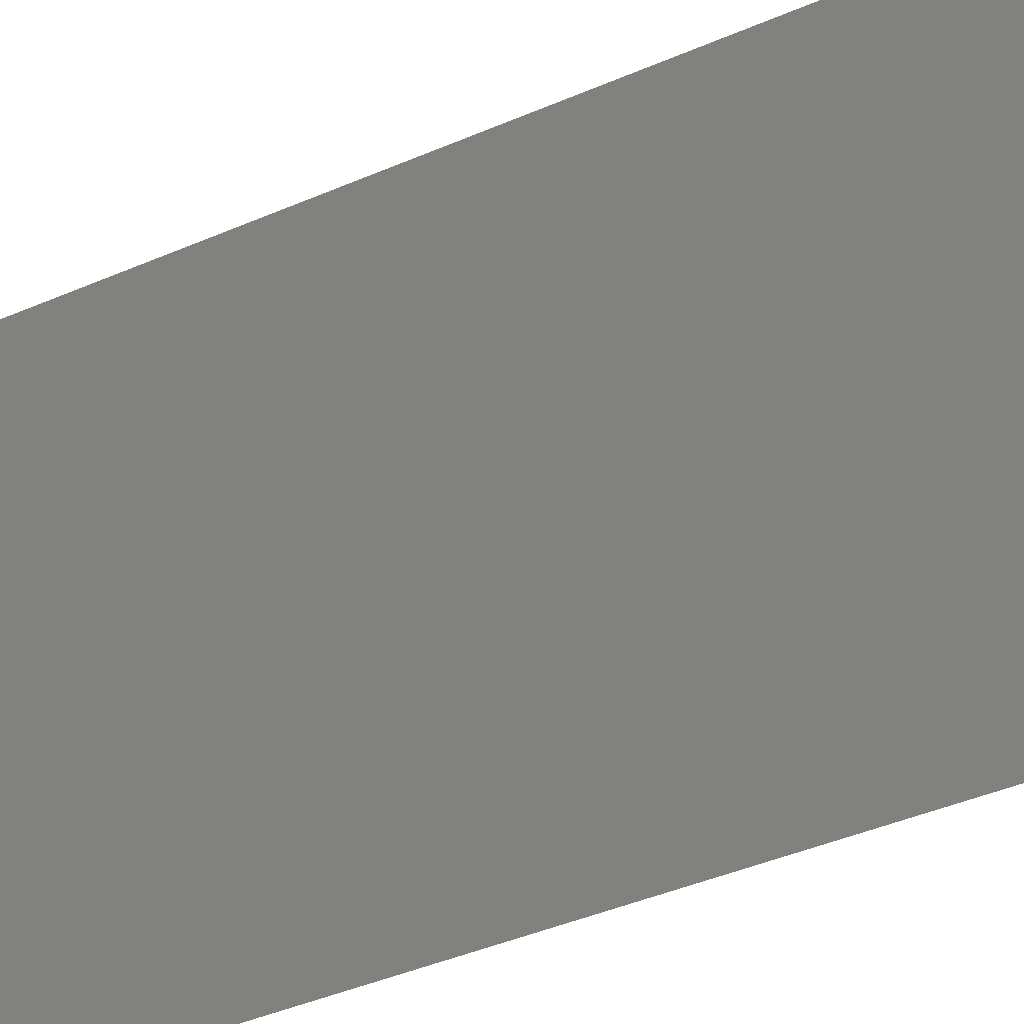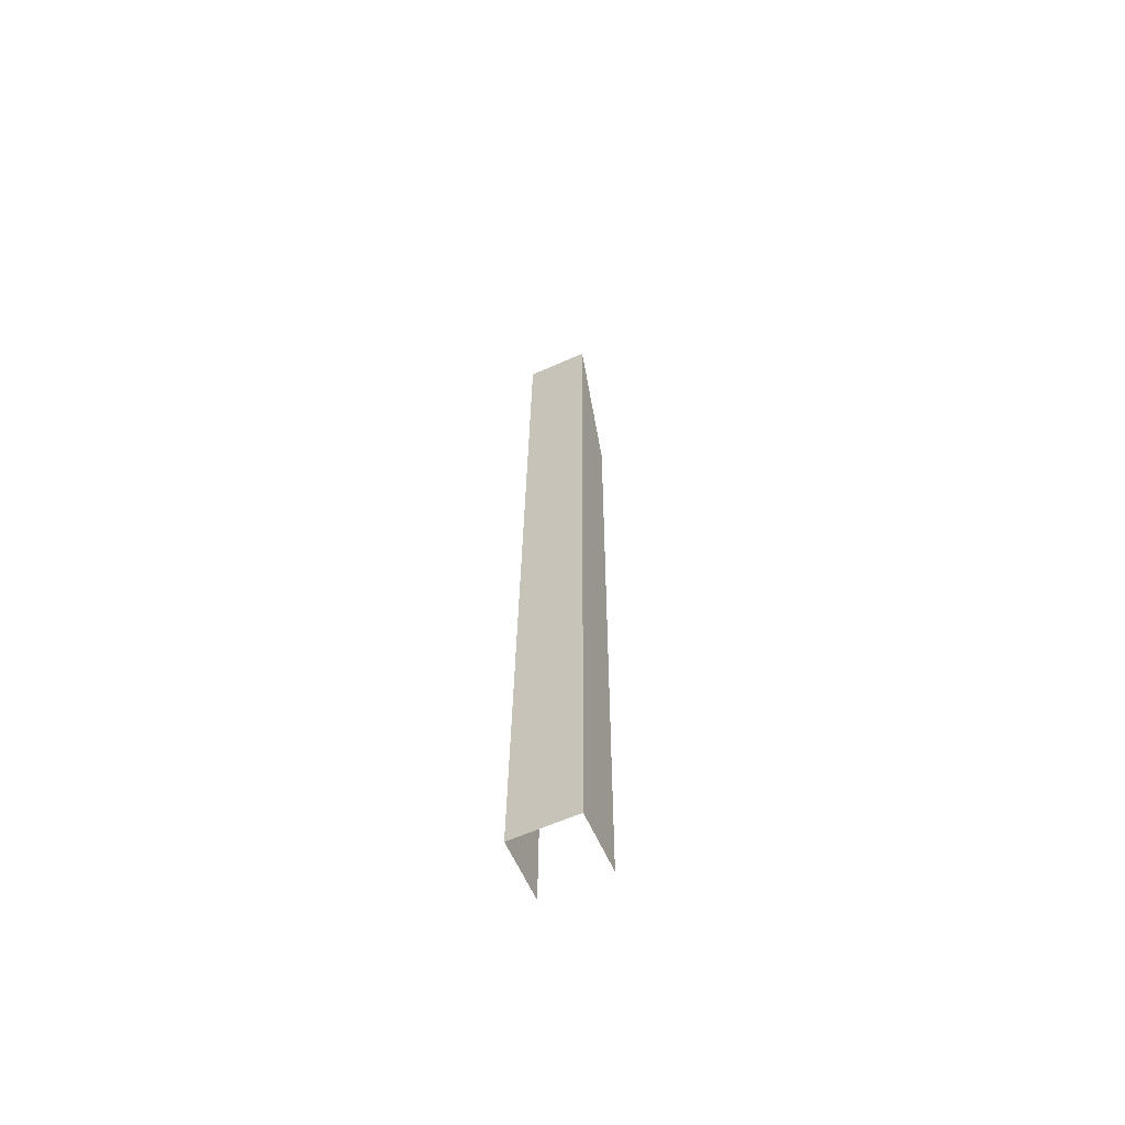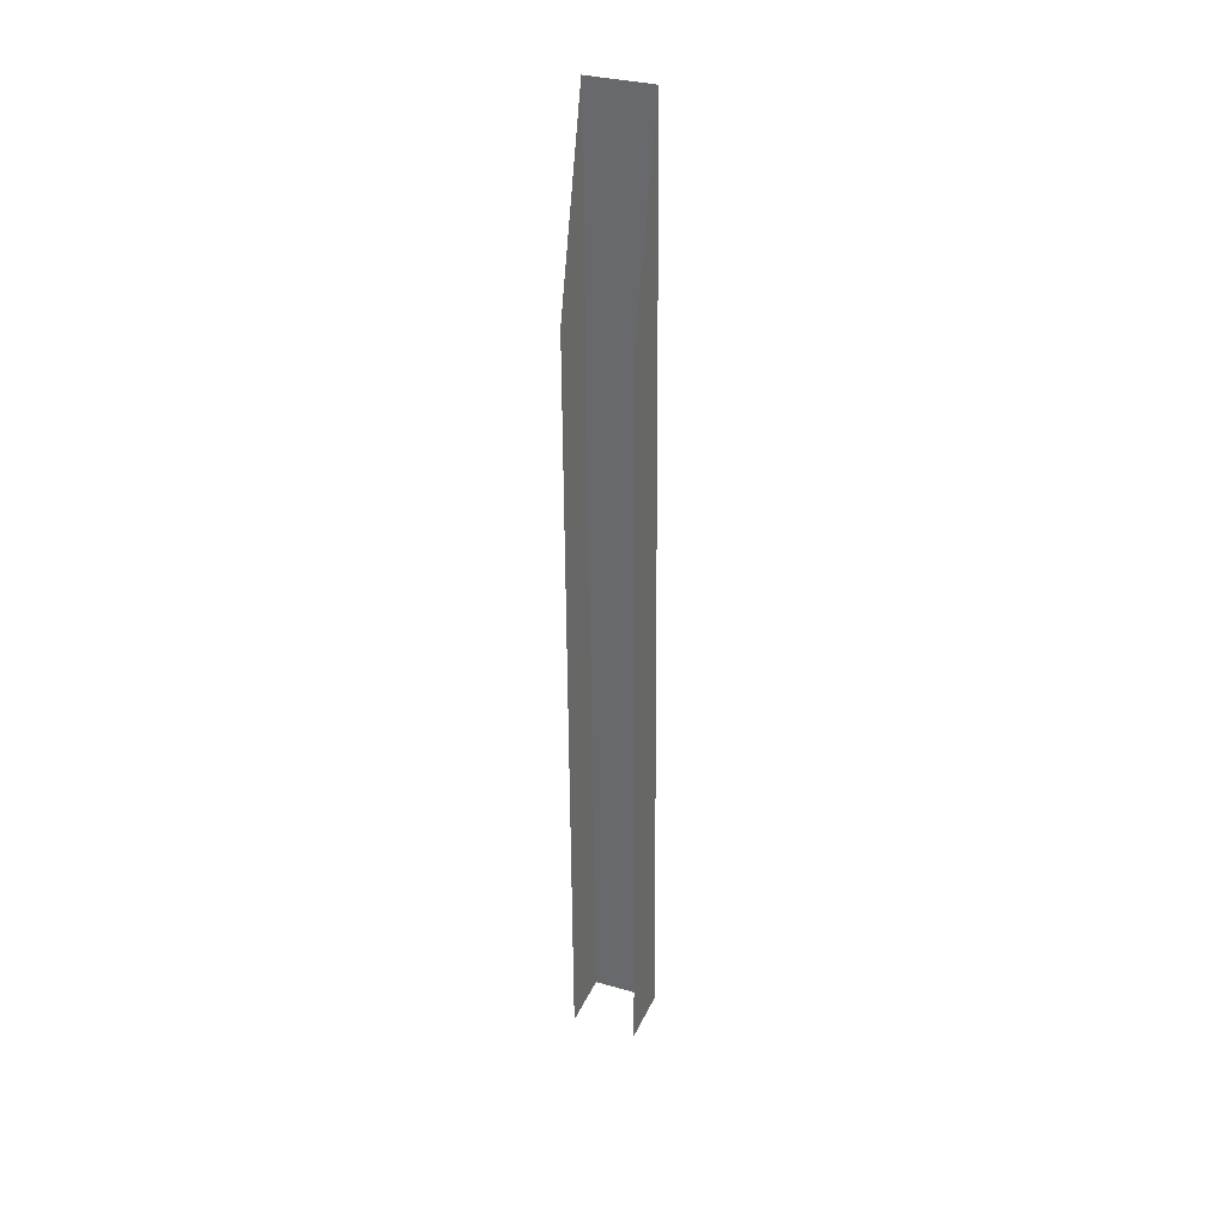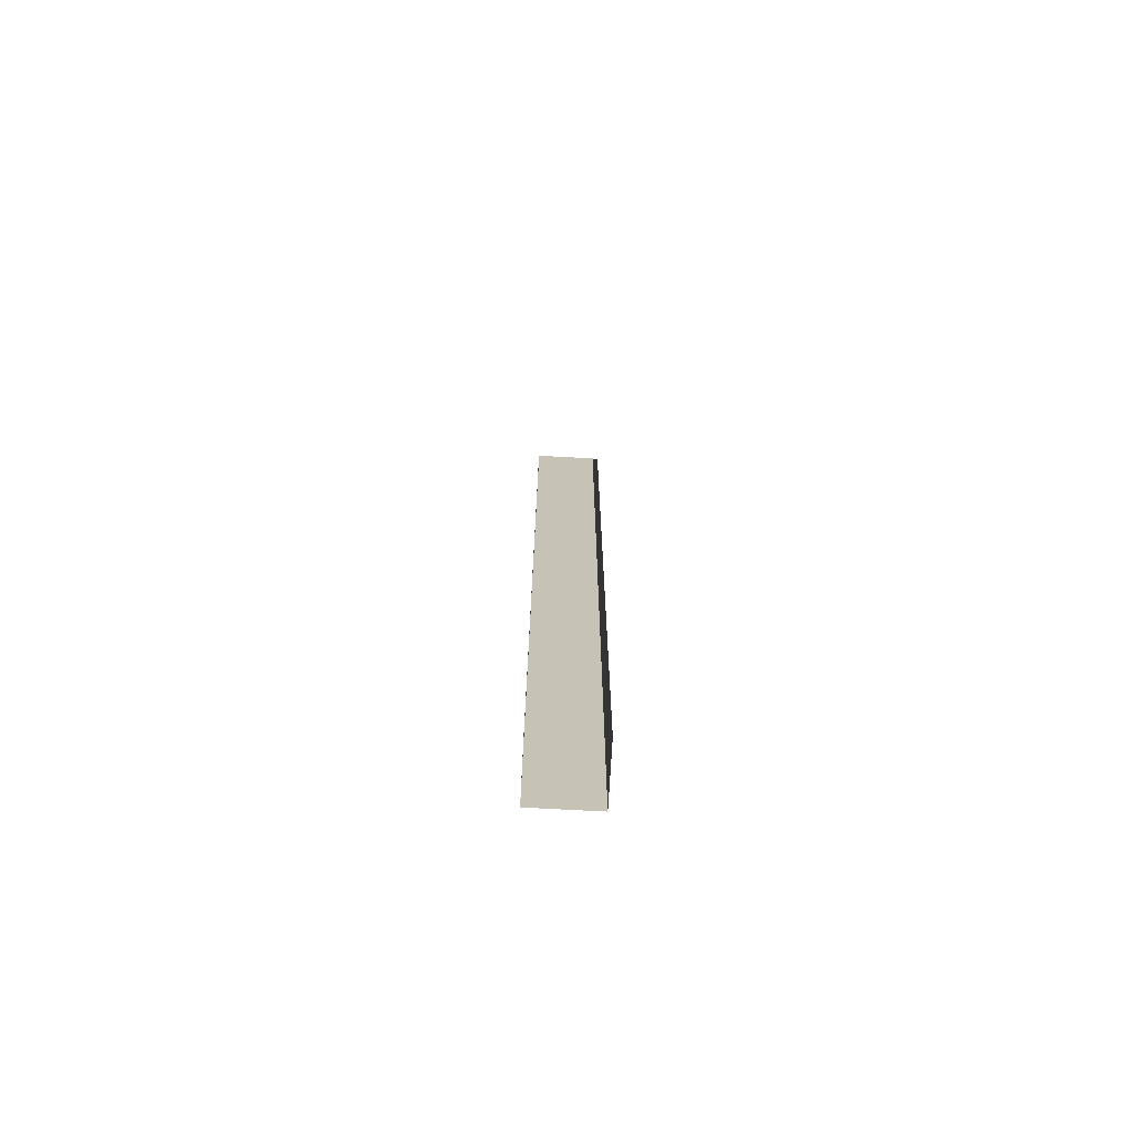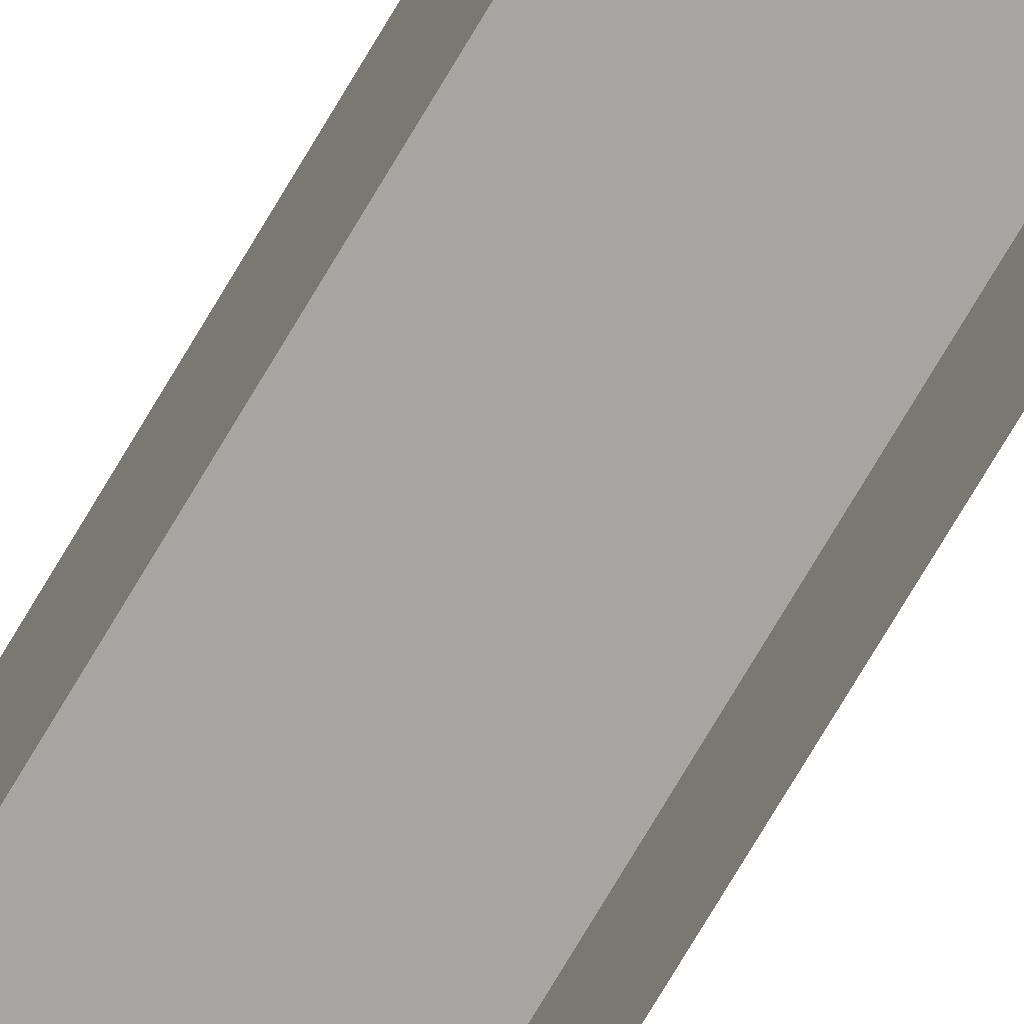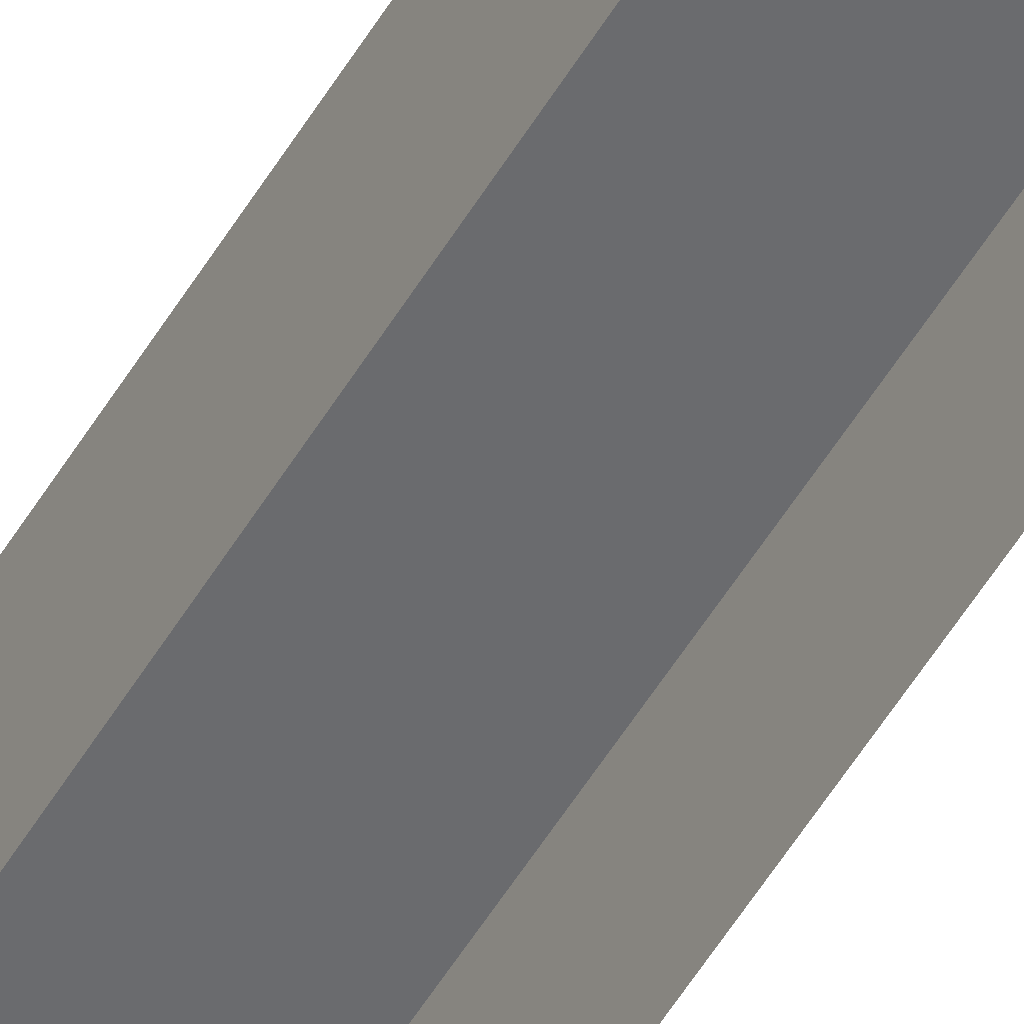
<metadata>
{"format":"obj","ext":"obj","renderer":"f3d","projection":"perspective","resolution":1024,"background":"white","views":[{"elev":-11.4,"azim":-31.8,"up":"+Z"},{"elev":-62.2,"azim":24.2,"up":"+Y"},{"elev":32.7,"azim":-158.6,"up":"+Y"},{"elev":-72.4,"azim":176.9,"up":"+Y"},{"elev":-72.8,"azim":-30.6,"up":"+Z"},{"elev":-54.4,"azim":149.9,"up":"+Z"}]}
</metadata>
<code>
g Object889
v 0.1377 2.295 0.05243
v 0.1377 -1.817 0.1373
v -0.1377 -1.817 0.1373
v -0.1377 2.295 0.05243
v -0.1377 2.295 0.05243
v -0.1377 -1.817 0.1373
v -0.1377 -1.817 -0.1157
v -0.1377 1.464 -0.1562
v 0.1377 -1.817 0.1373
v 0.1377 2.295 0.05243
v 0.1377 1.464 -0.1562
v 0.1377 -1.817 -0.1157
g Object889_0
f 3 2 1
f 4 3 1
f 7 6 5
f 8 7 5
f 11 10 9
f 12 11 9

</code>
